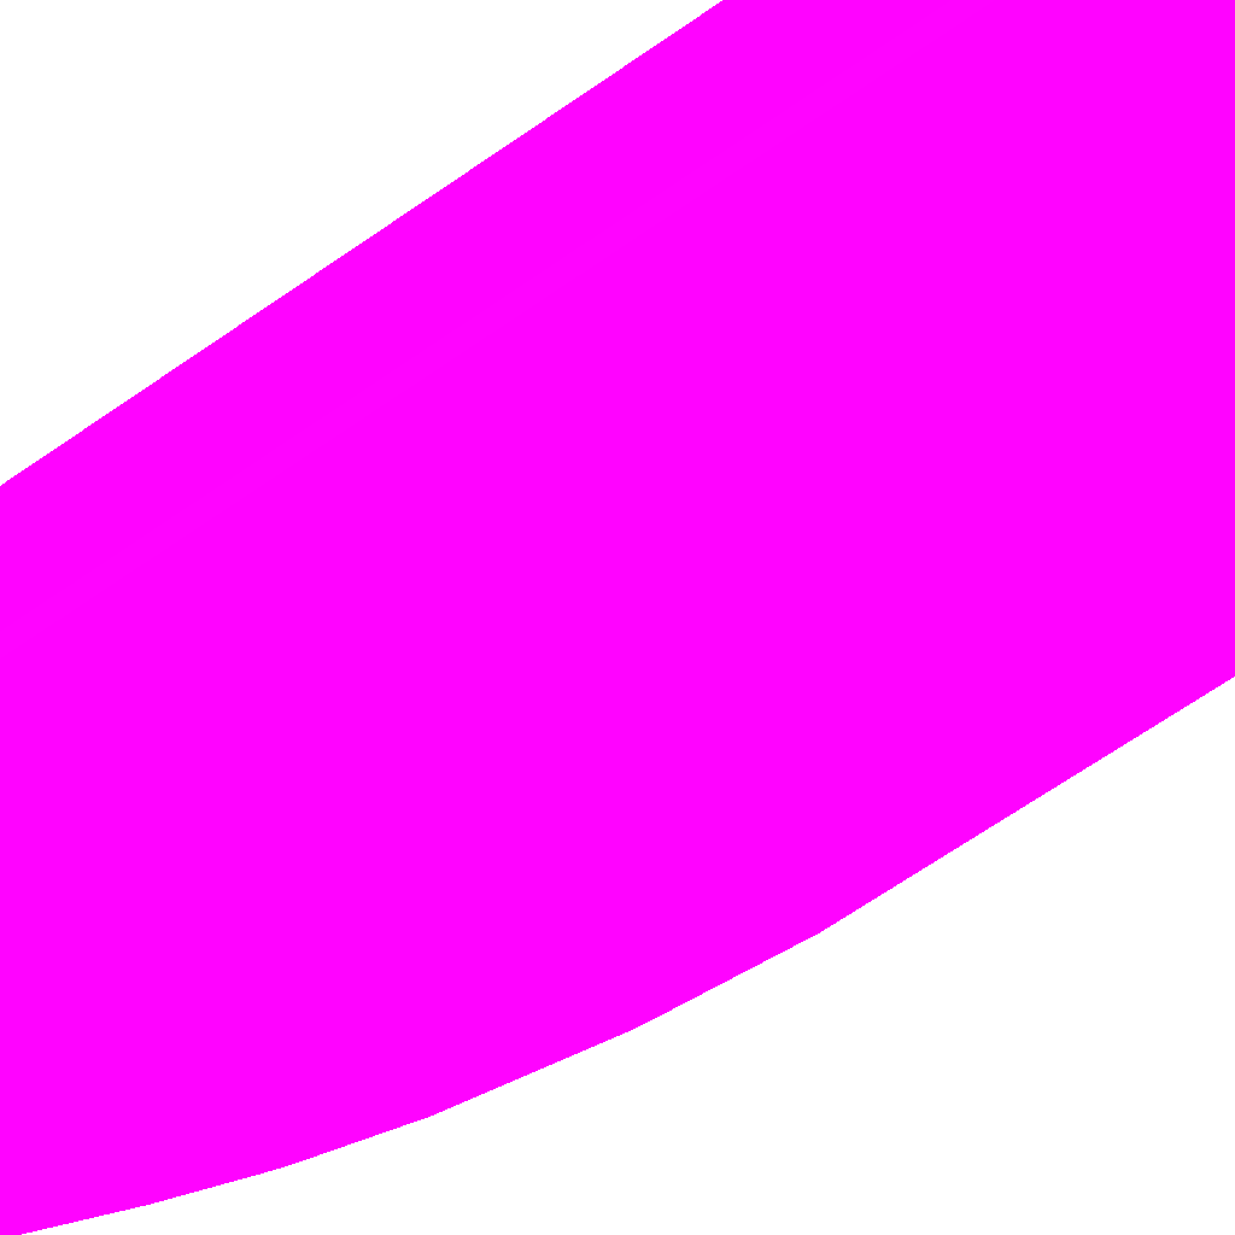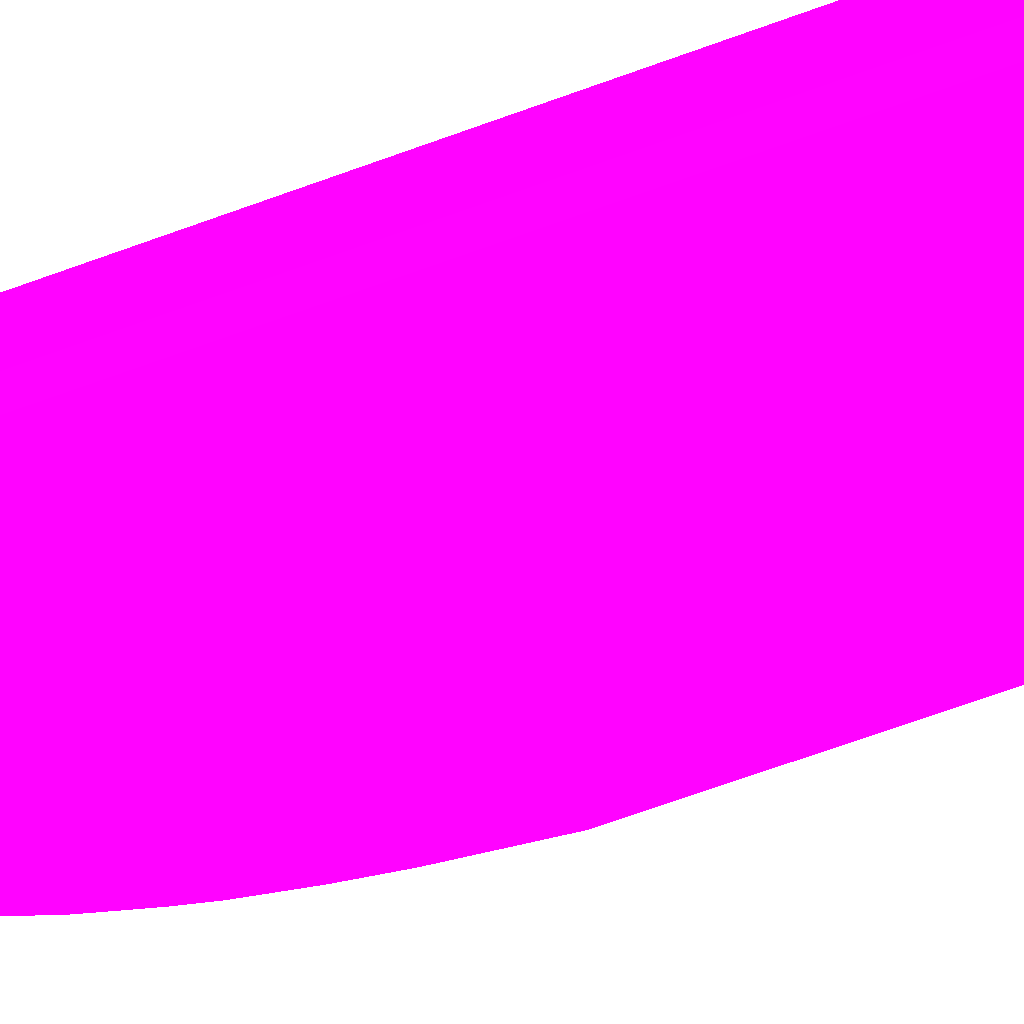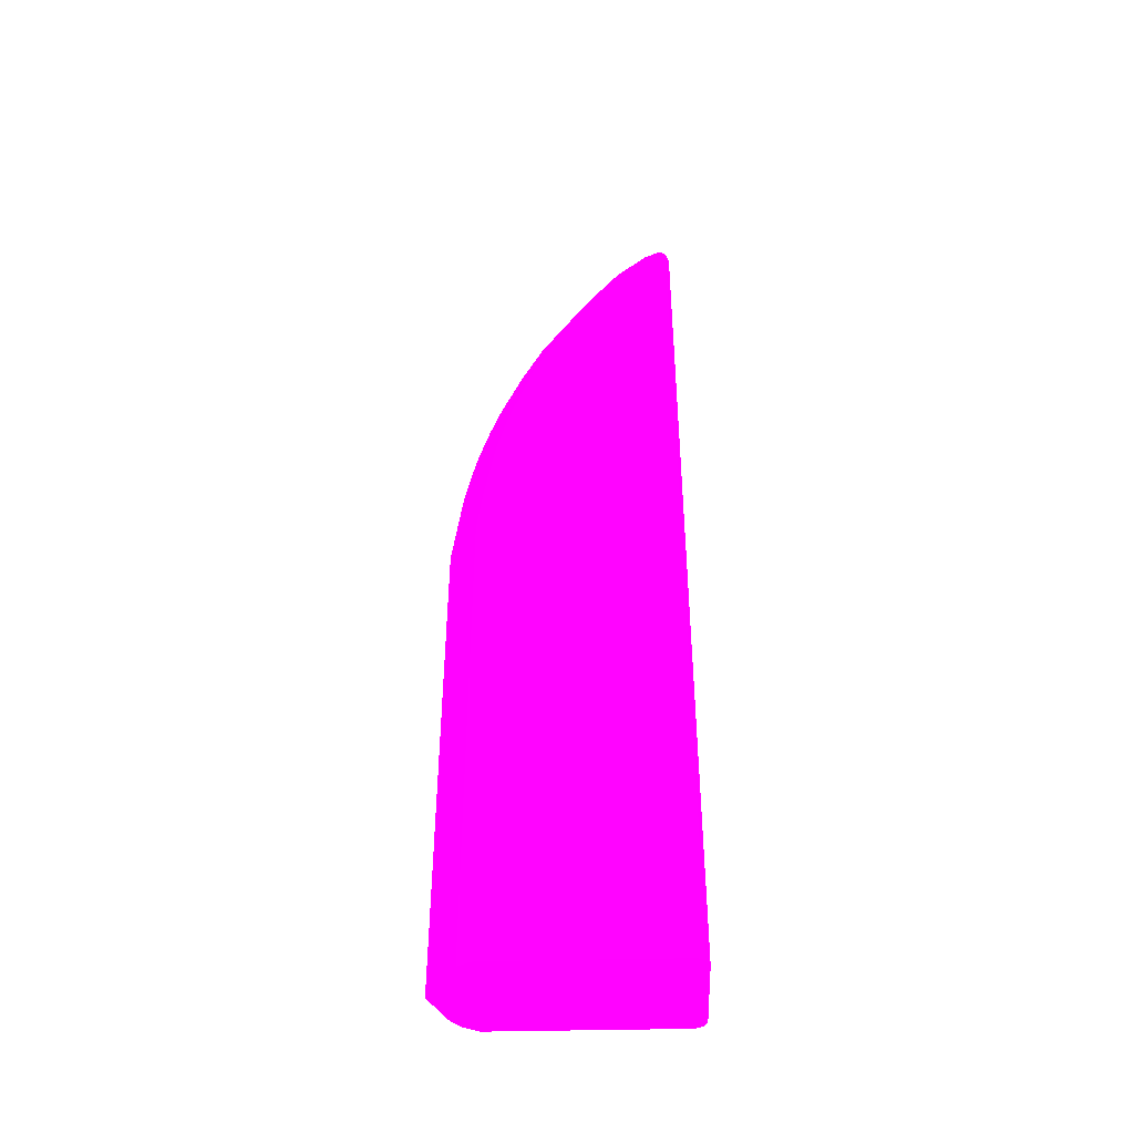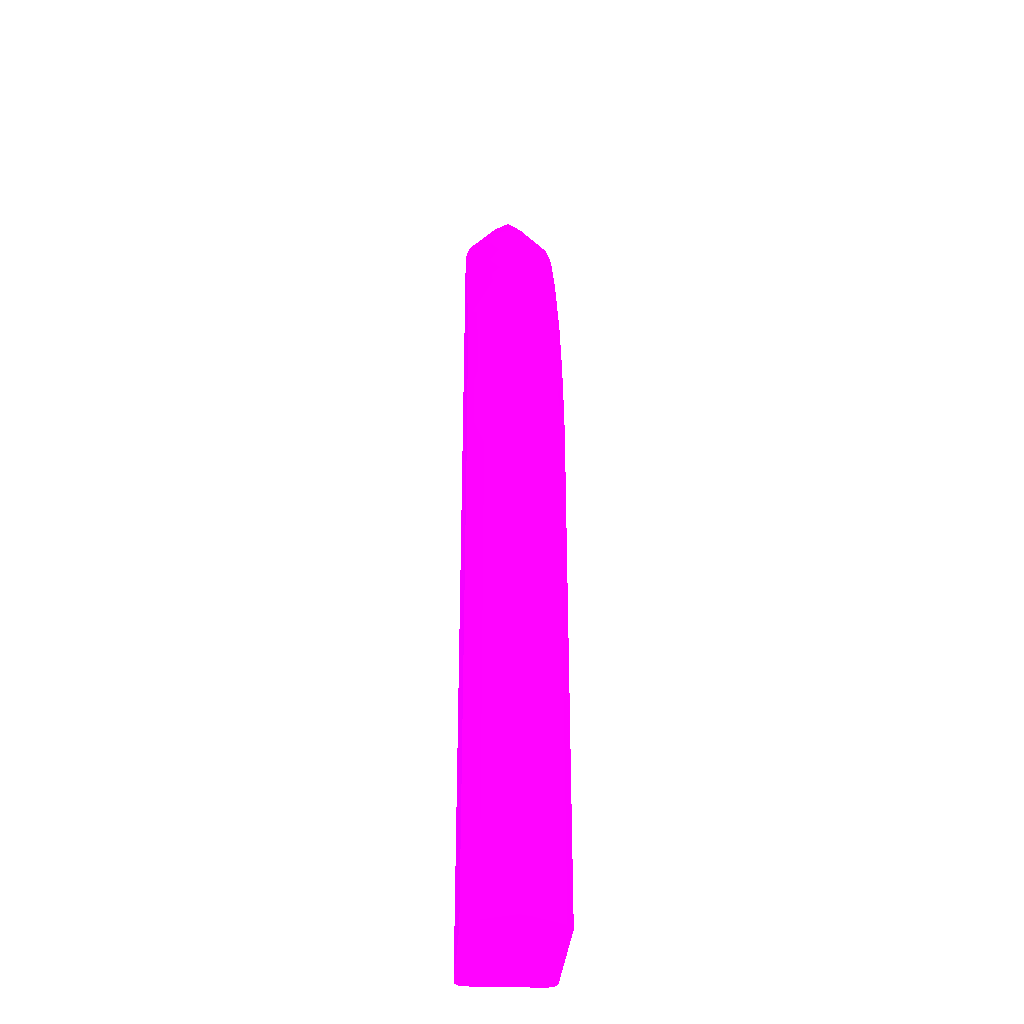
<metadata>
{"format":"obj","ext":"obj","renderer":"f3d","projection":"perspective","resolution":1024,"background":"white","views":[{"elev":-58.4,"azim":127.0,"up":"+Y"},{"elev":-69.0,"azim":110.0,"up":"+Y"},{"elev":-44.4,"azim":1.5,"up":"+Z"},{"elev":-30.8,"azim":-93.3,"up":"+Z"}]}
</metadata>
<code>
v 0.007648 0.0006953 0.0598 0.7882 0.007843 0.9882
v 0.007532 0.001275 0.05968 0.7882 0.007843 0.9882
v 0.007184 0.001622 0.06002 0.7882 0.007843 0.9882
v 0.0073 0.001042 0.06014 0.7882 0.007843 0.9882
v 0.007416 0.0004639 0.06026 0.7882 0.007843 0.9882
v 0.007473 -8.671e-05 0.0598 0.7882 0.007843 0.9882
v 0.007473 -0.002173 0.05771 0.7882 0.007843 0.9882
v 0.007648 -0.002086 0.05701 0.7882 0.007843 0.9882
v 0.007648 0.003476 0.05701 0.7882 0.007843 0.9882
v 0.007532 0.003361 0.05759 0.7882 0.007843 0.9882
v 0.006084 0.001738 0.05945 0.7882 0.007843 0.9882
v 0.00672 0.001159 0.06026 0.7882 0.007843 0.9882
v 0.006952 0.0006953 0.06049 0.7882 0.007843 0.9882
v 0.007184 0.003013 0.05863 0.7882 0.007843 0.9882
v 0.006084 0.002434 0.05875 0.7882 0.007843 0.9882
v 0.0073 0.000174 0.06014 0.7882 0.007843 0.9882
v 0.006952 -0.0002317 0.06002 0.7882 0.007843 0.9882
v 0.0073 -0.002607 0.05736 0.7882 0.007843 0.9882
v 0.007416 -0.002549 0.05701 0.7882 0.007843 0.9882
v 0.006952 -0.001622 0.05863 0.7882 0.007843 0.9882
v 0.006952 -0.002317 0.05794 0.7882 0.007843 0.9882
v 0.007648 -0.002086 -0.004113 0.7882 0.007843 0.9882
v 0.007416 0.00394 0.05678 0.7882 0.007843 0.9882
v 0.0073 0.003824 0.05736 0.7882 0.007843 0.9882
v 0.007184 0.003708 0.05794 0.7882 0.007843 0.9882
v 0.007648 0.003476 -0.004113 0.7882 0.007843 0.9882
v 0.006025 0.0006953 0.06002 0.7882 0.007843 0.9882
v 0.006431 0.001042 0.06014 0.7882 0.007843 0.9882
v 0.005387 0.001738 0.05875 0.7882 0.007843 0.9882
v 0.006605 0.0003482 0.06032 0.7882 0.007843 0.9882
v 0.006084 0.003824 0.05736 0.7882 0.007843 0.9882
v 0.005387 0.002434 0.05806 0.7882 0.007843 0.9882
v 0.006257 4.1e-07 0.0598 0.7882 0.007843 0.9882
v 0.00591 -0.0003474 0.05927 0.7882 0.007843 0.9882
v 0.00591 -0.001043 0.05858 0.7882 0.007843 0.9882
v 0.006952 -0.002781 0.05701 0.7882 0.007843 0.9882
v 0.007416 -0.002549 -0.004113 0.7882 0.007843 0.9882
v 0.00591 -0.002433 0.05718 0.7882 0.007843 0.9882
v 0.006257 -0.002607 0.0571 0.7882 0.007843 0.9882
v 0.006952 0.004172 0.05701 0.7882 0.007843 0.9882
v 0.007416 0.00394 -0.004113 0.7882 0.007843 0.9882
v 0.00672 0.00394 0.05748 0.7882 0.007843 0.9882
v 0.004634 0.0006953 0.05863 0.7882 0.007843 0.9882
v 0.005214 -0.0003474 0.05858 0.7882 0.007843 0.9882
v 0.003302 0.001738 0.05667 0.7882 0.007843 0.9882
v 0.006171 0.003998 0.05701 0.7882 0.007843 0.9882
v 0.005387 0.003824 0.05667 0.7882 0.007843 0.9882
v 0.003302 0.002434 0.05597 0.7882 0.007843 0.9882
v 0.005214 -0.001043 0.05788 0.7882 0.007843 0.9882
v 0.005561 -0.002607 0.05641 0.7882 0.007843 0.9882
v 0.005561 -0.002781 0.05562 0.7882 0.007843 0.9882
v 0.006952 -0.002781 -0.004113 0.7882 0.007843 0.9882
v 0.005214 -0.002433 0.05649 0.7882 0.007843 0.9882
v 0.005561 0.004172 0.05562 0.7882 0.007843 0.9882
v 0.005474 0.003998 0.05632 0.7882 0.007843 0.9882
v 0.006952 0.004172 -0.004113 0.7882 0.007843 0.9882
v 0.003245 0.0006953 0.05724 0.7882 0.007843 0.9882
v 0.003128 -0.0003474 0.05649 0.7882 0.007843 0.9882
v 0.002954 0.001042 0.05667 0.7882 0.007843 0.9882
v 0.002607 0.002434 0.05527 0.7882 0.007843 0.9882
v 0.001824 0.00139 0.05493 0.7882 0.007843 0.9882
v 0.003302 0.003824 0.05458 0.7882 0.007843 0.9882
v 0.003128 -0.001043 0.05579 0.7882 0.007843 0.9882
v 0.004172 -0.002607 0.05502 0.7882 0.007843 0.9882
v 0.004172 -0.002781 0.05423 0.7882 0.007843 0.9882
v -0.004866 -0.002781 -0.004113 0.7882 0.007843 0.9882
v 0.003824 -0.002433 0.0551 0.7882 0.007843 0.9882
v 0.003475 0.004172 0.05354 0.7882 0.007843 0.9882
v 0.003388 0.003998 0.05423 0.7882 0.007843 0.9882
v -0.004866 0.004172 -0.004113 0.7882 0.007843 0.9882
v 0.001157 0.0006953 0.05447 0.7882 0.007843 0.9882
v 0.001042 -0.0003474 0.05371 0.7882 0.007843 0.9882
v 0.0008685 0.001042 0.05388 0.7882 0.007843 0.9882
v 0.001216 0.003129 0.05249 0.7882 0.007843 0.9882
v 0.0001737 0.001738 0.05249 0.7882 0.007843 0.9882
v 0.001216 0.001738 0.05388 0.7882 0.007843 0.9882
v 0.0005211 0.003824 0.05041 0.7882 0.007843 0.9882
v 0.001737 -0.001738 0.05302 0.7882 0.007843 0.9882
v 0.002433 -0.002433 0.05302 0.7882 0.007843 0.9882
v 0.00139 -0.002607 0.05084 0.7882 0.007843 0.9882
v 0.00139 -0.002781 0.05006 0.7882 0.007843 0.9882
v -0.005331 -0.002549 -0.004113 0.7882 0.007843 0.9882
v -0.004866 -0.002781 0.03198 0.7882 0.007843 0.9882
v 0.0006948 0.004172 0.04936 0.7882 0.007843 0.9882
v 0.0006079 0.003998 0.05006 0.7882 0.007843 0.9882
v -0.005331 0.00394 -0.004113 0.7882 0.007843 0.9882
v -0.004866 0.004172 0.03337 0.7882 0.007843 0.9882
v -0.0002605 0.00139 0.05214 0.7882 0.007843 0.9882
v -0.0002306 0.0006953 0.05238 0.7882 0.007843 0.9882
v -0.0003474 0.0003482 0.05197 0.7882 0.007843 0.9882
v -0.001042 -0.0003474 0.05023 0.7882 0.007843 0.9882
v 0.0003474 -0.001043 0.05163 0.7882 0.007843 0.9882
v -0.0001737 0.002434 0.0511 0.7882 0.007843 0.9882
v -0.001912 0.001738 0.04901 0.7882 0.007843 0.9882
v -0.001912 0.003824 0.04554 0.7882 0.007843 0.9882
v -0.001622 0.002317 0.04867 0.7882 0.007843 0.9882
v 0.001042 -0.002433 0.05093 0.7882 0.007843 0.9882
v 0.0009269 -0.002549 0.05029 0.7882 0.007843 0.9882
v 0.0002306 -0.002549 0.0489 0.7882 0.007843 0.9882
v -0.0006948 -0.002781 0.04589 0.7882 0.007843 0.9882
v -0.005793 -0.002317 -0.004113 0.7882 0.007843 0.9882
v -0.005331 -0.002549 0.03221 0.7882 0.007843 0.9882
v -0.004172 -0.002781 0.03615 0.7882 0.007843 0.9882
v -0.0006948 0.004172 0.04659 0.7882 0.007843 0.9882
v -0.002173 0.003998 0.0445 0.7882 0.007843 0.9882
v -0.005754 0.003727 -0.004113 0.7882 0.007843 0.9882
v -0.005331 0.00394 0.03337 0.7882 0.007843 0.9882
v -0.004172 0.004172 0.03685 0.7882 0.007843 0.9882
v -0.0005211 0.001042 0.0518 0.7882 0.007843 0.9882
v -0.001854 0.00139 0.04913 0.7882 0.007843 0.9882
v -0.0009269 0.0006953 0.05099 0.7882 0.007843 0.9882
v -0.001216 4.1e-07 0.05015 0.7882 0.007843 0.9882
v -0.001912 4.1e-07 0.04875 0.7882 0.007843 0.9882
v -0.002433 -0.0003474 0.04745 0.7882 0.007843 0.9882
v -0.001737 -0.001043 0.04815 0.7882 0.007843 0.9882
v -0.002607 0.001738 0.04762 0.7882 0.007843 0.9882
v -0.003998 0.001042 0.04485 0.7882 0.007843 0.9882
v -0.002607 0.003824 0.04415 0.7882 0.007843 0.9882
v -0.002316 0.002317 0.04728 0.7882 0.007843 0.9882
v -0.002433 -0.001738 0.04537 0.7882 0.007843 0.9882
v -0.002433 -0.002433 0.04397 0.7882 0.007843 0.9882
v -0.002548 -0.002549 0.04334 0.7882 0.007843 0.9882
v -0.002086 -0.002781 0.04311 0.7882 0.007843 0.9882
v -0.007184 -0.0002317 -0.004113 0.7882 0.007843 0.9882
v -0.005793 -0.002317 0.02897 0.7882 0.007843 0.9882
v -0.004634 -0.002549 0.03639 0.7882 0.007843 0.9882
v -0.005098 -0.002317 0.03523 0.7882 0.007843 0.9882
v -0.006489 -0.0009266 0.03245 0.7882 0.007843 0.9882
v -0.003475 -0.002781 0.03893 0.7882 0.007843 0.9882
v -0.00394 -0.002549 0.03917 0.7882 0.007843 0.9882
v -0.002086 0.004172 0.0438 0.7882 0.007843 0.9882
v -0.002548 0.00394 0.0438 0.7882 0.007843 0.9882
v -0.005793 0.003708 -0.004113 0.7882 0.007843 0.9882
v -0.005793 0.003708 0.03198 0.7882 0.007843 0.9882
v -0.005098 0.003708 0.03615 0.7882 0.007843 0.9882
v -0.004634 0.00394 0.03685 0.7882 0.007843 0.9882
v -0.00394 0.00394 0.03963 0.7882 0.007843 0.9882
v -0.003475 0.004172 0.03963 0.7882 0.007843 0.9882
v -0.001854 0.0006953 0.04913 0.7882 0.007843 0.9882
v -0.004172 0.0006953 0.0445 0.7882 0.007843 0.9882
v -0.003302 4.1e-07 0.04597 0.7882 0.007843 0.9882
v -0.003128 -0.0003474 0.04606 0.7882 0.007843 0.9882
v -0.003041 0.003476 0.0438 0.7882 0.007843 0.9882
v -0.003736 0.002086 0.0445 0.7882 0.007843 0.9882
v -0.004693 0.001738 0.04276 0.7882 0.007843 0.9882
v -0.005387 0.001042 0.04137 0.7882 0.007843 0.9882
v -0.003245 0.00394 0.04172 0.7882 0.007843 0.9882
v -0.003998 0.003824 0.03998 0.7882 0.007843 0.9882
v -0.004519 -0.0003474 0.04258 0.7882 0.007843 0.9882
v -0.003824 -0.002433 0.0398 0.7882 0.007843 0.9882
v -0.003245 -0.002549 0.04125 0.7882 0.007843 0.9882
v -0.007648 0.0006953 -0.004113 0.7882 0.007843 0.9882
v -0.007184 -0.0002317 0.02897 0.7882 0.007843 0.9882
v -0.005331 -0.001159 0.03778 0.7882 0.007843 0.9882
v -0.005793 -0.0009266 0.03662 0.7882 0.007843 0.9882
v -0.005331 -0.001854 0.03569 0.7882 0.007843 0.9882
v -0.006025 -0.0004631 0.03708 0.7882 0.007843 0.9882
v -0.00672 -0.0004631 0.03291 0.7882 0.007843 0.9882
v -0.007416 0.0002318 0.02943 0.7882 0.007843 0.9882
v -0.005331 -0.0004631 0.03986 0.7882 0.007843 0.9882
v -0.006489 0.003013 -0.004113 0.7882 0.007843 0.9882
v -0.006489 0.003013 0.0299 0.7882 0.007843 0.9882
v -0.006489 0.002317 0.03406 0.7882 0.007843 0.9882
v -0.005793 0.003013 0.03546 0.7882 0.007843 0.9882
v -0.005823 0.002781 0.03615 0.7882 0.007843 0.9882
v -0.005127 0.003476 0.03685 0.7882 0.007843 0.9882
v -0.004432 0.003476 0.03963 0.7882 0.007843 0.9882
v -0.004402 0.003708 0.03893 0.7882 0.007843 0.9882
v -0.004693 0.003824 0.03719 0.7882 0.007843 0.9882
v -0.005387 0.0006953 0.04111 0.7882 0.007843 0.9882
v -0.004693 4.1e-07 0.0425 0.7882 0.007843 0.9882
v -0.00394 0.0002318 0.04473 0.7882 0.007843 0.9882
v -0.004402 0.002317 0.04241 0.7882 0.007843 0.9882
v -0.005823 0.002086 0.03824 0.7882 0.007843 0.9882
v -0.006084 0.001738 0.03789 0.7882 0.007843 0.9882
v -0.006084 0.001042 0.03859 0.7882 0.007843 0.9882
v -0.006257 0.0006953 0.03824 0.7882 0.007843 0.9882
v -0.005214 -0.0003474 0.0405 0.7882 0.007843 0.9882
v -0.007648 0.0006953 0.0292 0.7882 0.007843 0.9882
v -0.006025 0.0002318 0.03847 0.7882 0.007843 0.9882
v -0.00672 0.0002318 0.03499 0.7882 0.007843 0.9882
v -0.006952 4.1e-07 0.03267 0.7882 0.007843 0.9882
v -0.007416 0.001159 0.0299 0.7882 0.007843 0.9882
v -0.006778 0.002434 0.03025 0.7882 0.007843 0.9882
v -0.006778 0.001738 0.03441 0.7882 0.007843 0.9882
v -0.006518 0.002086 0.03476 0.7882 0.007843 0.9882
v -0.005387 4.1e-07 0.04041 0.7882 0.007843 0.9882
v -0.006257 0.00139 0.03754 0.7882 0.007843 0.9882
v -0.006952 0.0006953 0.03476 0.7882 0.007843 0.9882
v -0.006952 0.00139 0.03406 0.7882 0.007843 0.9882
v -0.007473 0.001042 0.03025 0.7882 0.007843 0.9882
f 1 2 3
f 1 3 4
f 1 4 5
f 1 5 6
f 1 6 7
f 1 7 8
f 1 8 22
f 1 22 26
f 1 26 9
f 1 9 10
f 1 10 2
f 2 10 3
f 3 11 12
f 3 12 13
f 3 13 4
f 3 10 14
f 3 14 31
f 3 31 15
f 3 15 11
f 4 13 5
f 5 13 16
f 5 16 6
f 6 16 17
f 6 17 7
f 7 18 19
f 7 19 8
f 7 17 20
f 7 20 21
f 7 21 18
f 8 19 37
f 8 37 22
f 9 23 24
f 9 24 25
f 9 25 10
f 9 26 41
f 9 41 23
f 10 25 14
f 11 27 28
f 11 28 12
f 11 15 32
f 11 32 29
f 11 29 27
f 12 28 13
f 13 30 17
f 13 17 16
f 13 28 27
f 13 27 30
f 14 25 31
f 15 31 47
f 15 47 32
f 17 30 33
f 17 33 34
f 17 34 35
f 17 35 38
f 17 38 20
f 18 36 19
f 18 21 36
f 19 36 52
f 19 52 37
f 20 38 21
f 21 38 39
f 21 39 36
f 22 37 52
f 22 52 66
f 22 66 82
f 22 82 101
f 22 101 124
f 22 124 152
f 22 152 161
f 22 161 133
f 22 133 106
f 22 106 86
f 22 86 70
f 22 70 56
f 22 56 41
f 22 41 26
f 23 40 24
f 23 41 56
f 23 56 40
f 24 40 25
f 25 40 42
f 25 42 31
f 27 34 33
f 27 33 30
f 27 29 43
f 27 43 44
f 27 44 34
f 29 32 48
f 29 48 45
f 29 45 43
f 31 42 46
f 31 46 55
f 31 55 47
f 32 47 62
f 32 62 48
f 34 44 49
f 34 49 35
f 35 49 53
f 35 53 38
f 36 39 50
f 36 50 51
f 36 51 65
f 36 65 81
f 36 81 100
f 36 100 123
f 36 123 129
f 36 129 103
f 36 103 83
f 36 83 66
f 36 66 52
f 38 53 50
f 38 50 39
f 40 54 55
f 40 55 46
f 40 46 42
f 40 56 70
f 40 70 87
f 40 87 108
f 40 108 138
f 40 138 131
f 40 131 104
f 40 104 84
f 40 84 68
f 40 68 54
f 43 45 57
f 43 57 58
f 43 58 44
f 44 58 63
f 44 63 49
f 45 59 57
f 45 48 60
f 45 60 61
f 45 61 59
f 47 55 69
f 47 69 62
f 48 62 60
f 49 63 53
f 50 53 67
f 50 67 64
f 50 64 65
f 50 65 51
f 53 63 67
f 54 68 69
f 54 69 55
f 57 59 71
f 57 71 58
f 58 71 72
f 58 72 63
f 59 61 73
f 59 73 71
f 60 62 74
f 60 74 75
f 60 75 76
f 60 76 61
f 61 76 75
f 61 75 88
f 61 88 73
f 62 69 85
f 62 85 77
f 62 77 74
f 63 72 78
f 63 78 67
f 64 67 79
f 64 79 97
f 64 97 80
f 64 80 81
f 64 81 65
f 66 83 102
f 66 102 82
f 67 78 79
f 68 84 85
f 68 85 69
f 70 86 107
f 70 107 87
f 71 73 88
f 71 88 89
f 71 89 72
f 72 89 90
f 72 90 91
f 72 91 92
f 72 92 78
f 74 77 93
f 74 93 75
f 75 93 94
f 75 94 88
f 77 94 93
f 77 85 95
f 77 95 96
f 77 96 94
f 78 92 97
f 78 97 79
f 80 97 98
f 80 98 81
f 81 98 99
f 81 99 100
f 82 102 125
f 82 125 101
f 83 103 102
f 84 104 85
f 85 104 105
f 85 105 95
f 86 106 107
f 87 107 108
f 88 94 109
f 88 109 89
f 89 109 110
f 89 110 111
f 89 111 113
f 89 113 112
f 89 112 90
f 90 112 91
f 91 112 113
f 91 113 114
f 91 114 115
f 91 115 92
f 92 115 97
f 94 110 109
f 94 96 119
f 94 119 116
f 94 116 117
f 94 117 110
f 95 105 118
f 95 118 119
f 95 119 96
f 97 99 98
f 97 115 120
f 97 120 121
f 97 121 99
f 99 121 122
f 99 122 123
f 99 123 100
f 101 125 153
f 101 153 124
f 102 103 126
f 102 126 127
f 102 127 128
f 102 128 125
f 103 129 130
f 103 130 126
f 104 131 105
f 105 131 132
f 105 132 118
f 106 133 134
f 106 134 107
f 107 134 135
f 107 135 136
f 107 136 108
f 108 136 137
f 108 137 138
f 110 117 139
f 110 139 111
f 111 139 113
f 113 139 140
f 113 140 141
f 113 141 142
f 113 142 114
f 114 142 115
f 115 142 120
f 116 119 118
f 116 118 143
f 116 143 144
f 116 144 145
f 116 145 117
f 117 145 146
f 117 146 140
f 117 140 139
f 118 132 147
f 118 147 148
f 118 148 167
f 118 167 143
f 120 142 149
f 120 149 121
f 121 149 150
f 121 150 151
f 121 151 122
f 122 151 123
f 123 151 130
f 123 130 129
f 124 153 159
f 124 159 179
f 124 179 152
f 125 128 153
f 126 130 127
f 127 130 154
f 127 154 155
f 127 155 157
f 127 157 156
f 127 156 128
f 128 156 157
f 128 157 158
f 128 158 159
f 128 159 153
f 130 151 150
f 130 150 160
f 130 160 154
f 131 147 132
f 131 138 137
f 131 137 147
f 133 161 162
f 133 162 134
f 134 162 163
f 134 163 164
f 134 164 135
f 135 164 165
f 135 165 166
f 135 166 167
f 135 167 168
f 135 168 148
f 135 148 169
f 135 169 136
f 136 169 148
f 136 148 137
f 137 148 147
f 140 146 170
f 140 170 171
f 140 171 172
f 140 172 141
f 141 172 142
f 142 172 149
f 143 173 145
f 143 145 144
f 143 167 173
f 145 173 174
f 145 174 175
f 145 175 146
f 146 175 176
f 146 176 177
f 146 177 170
f 148 168 167
f 149 171 187
f 149 187 178
f 149 178 150
f 149 172 171
f 150 178 160
f 152 179 162
f 152 162 161
f 154 157 155
f 154 160 157
f 157 180 181
f 157 181 158
f 157 160 180
f 158 181 189
f 158 189 182
f 158 182 179
f 158 179 159
f 160 178 180
f 162 179 183
f 162 183 184
f 162 184 185
f 162 185 163
f 163 185 186
f 163 186 165
f 163 165 164
f 165 174 167
f 165 167 166
f 165 186 174
f 167 174 173
f 170 187 171
f 170 177 187
f 174 186 185
f 174 185 175
f 175 188 177
f 175 177 176
f 175 185 190
f 175 190 188
f 177 188 190
f 177 190 189
f 177 189 181
f 177 181 180
f 177 180 187
f 178 187 180
f 179 182 189
f 179 189 190
f 179 190 191
f 179 191 183
f 183 191 184
f 184 191 185
f 185 191 190

</code>
